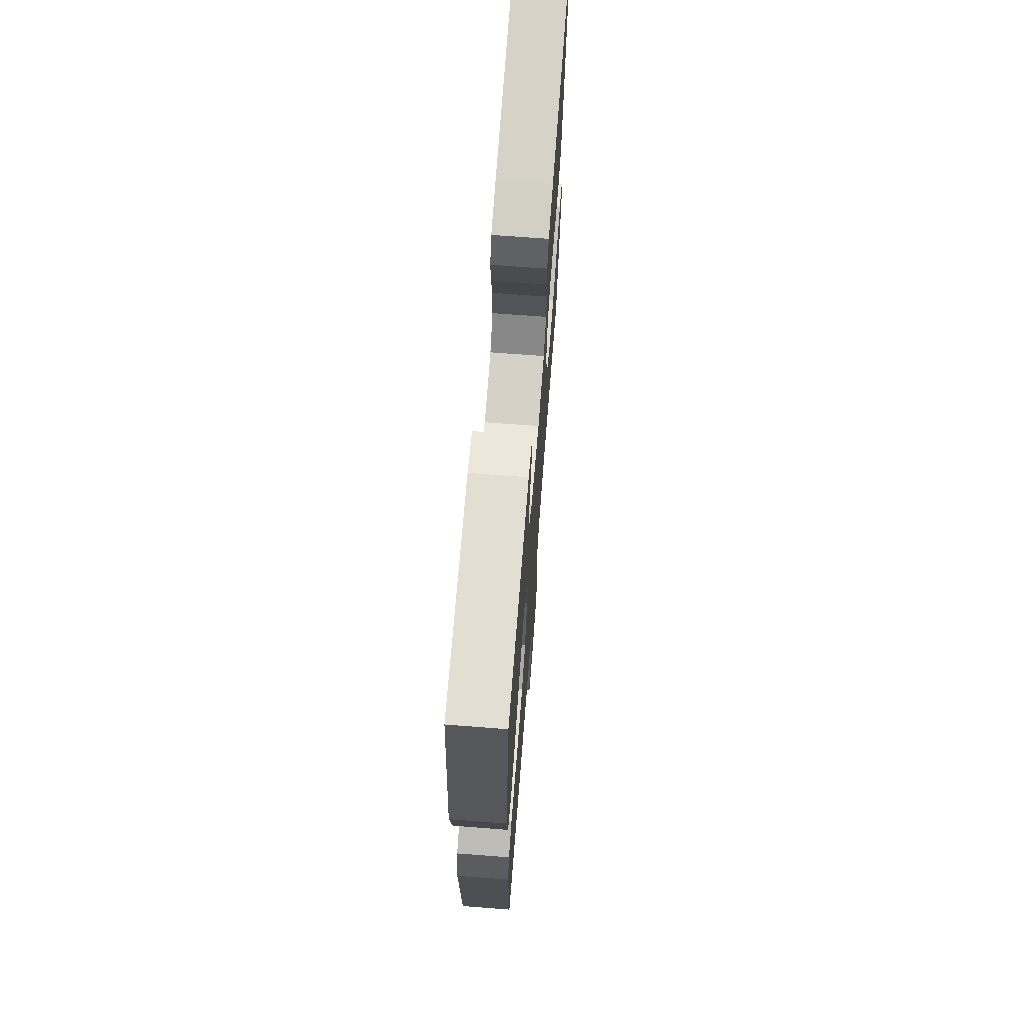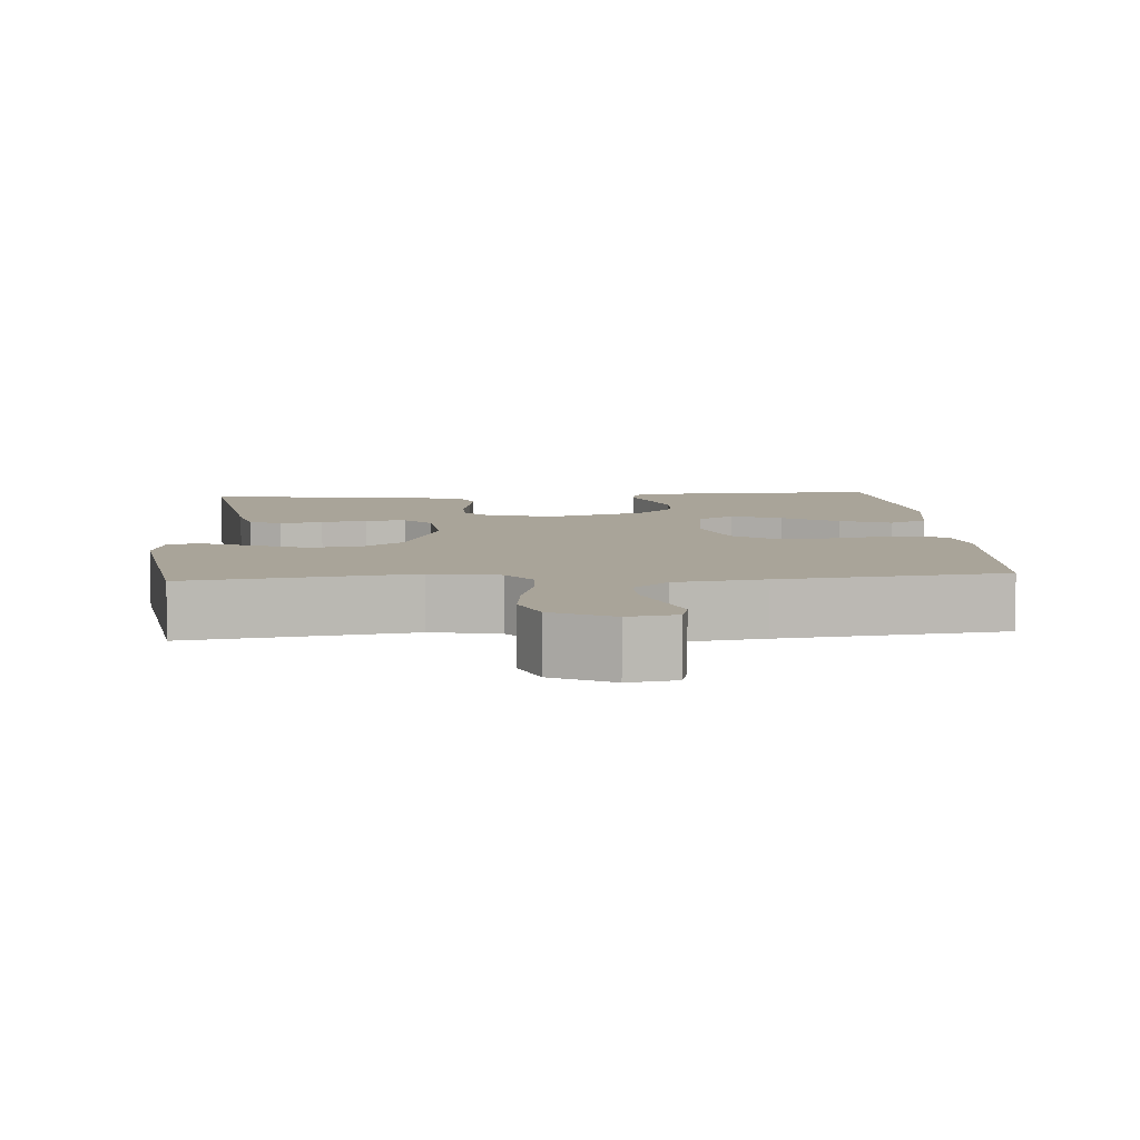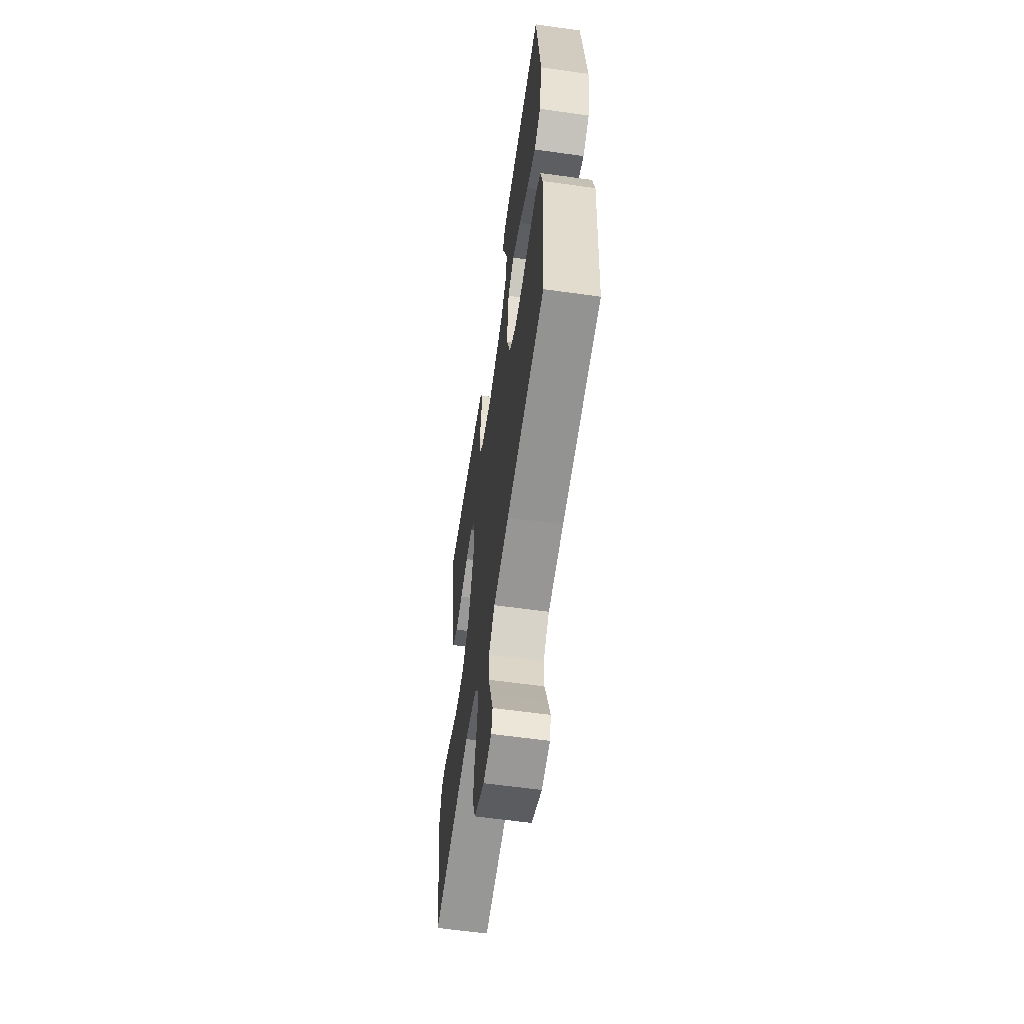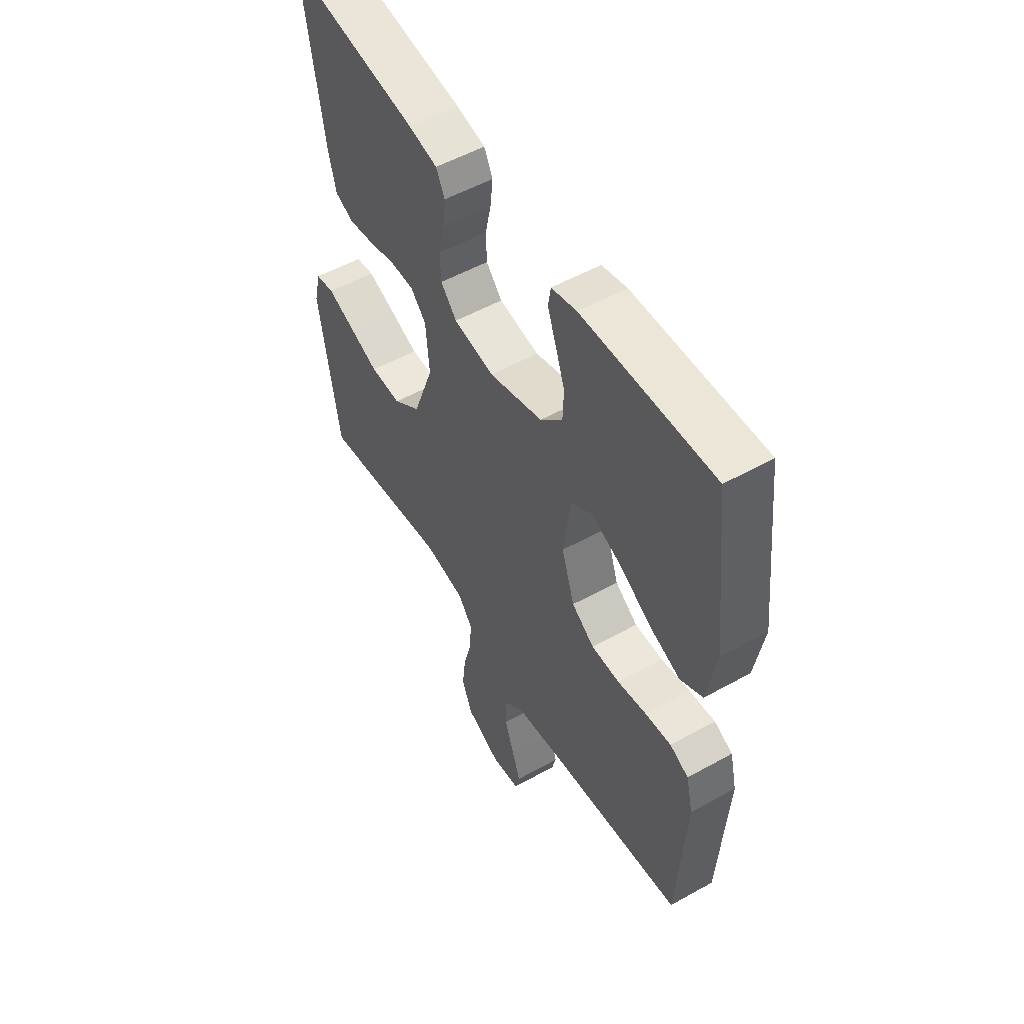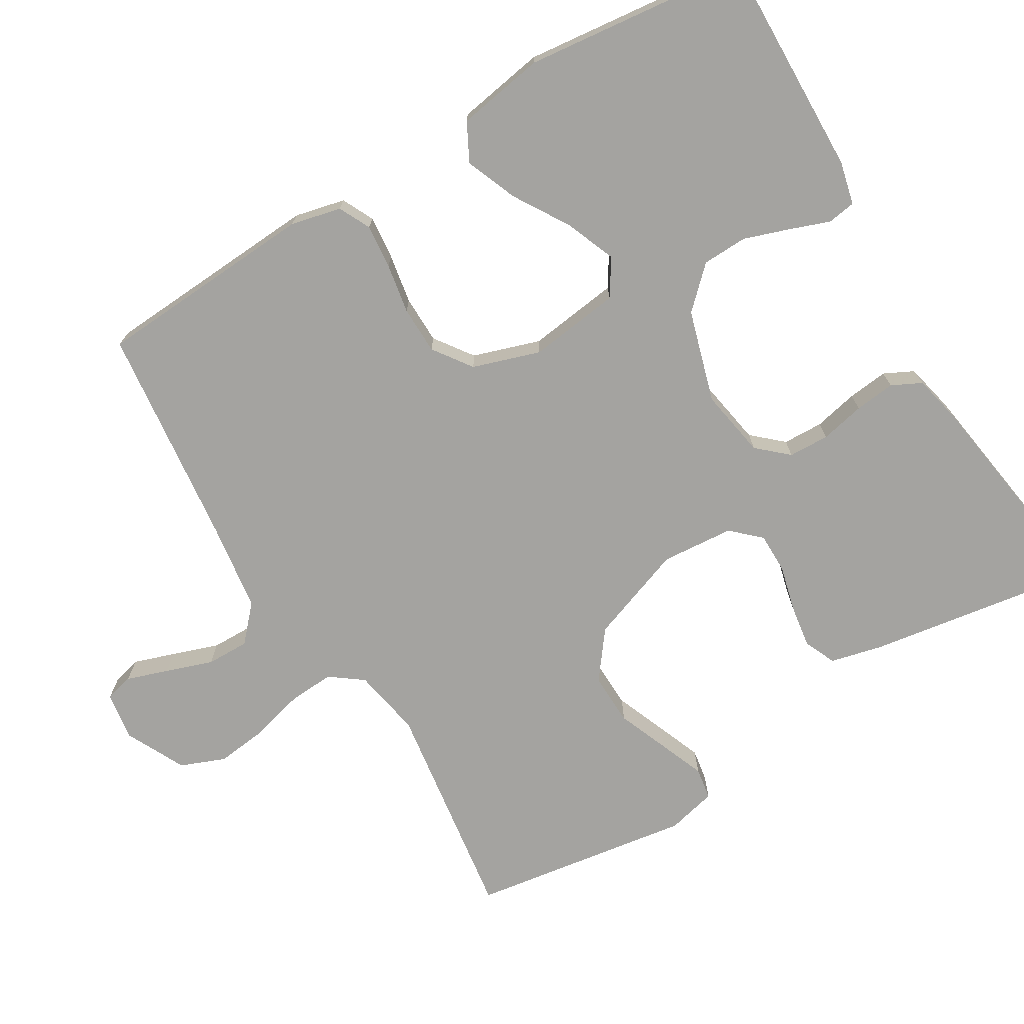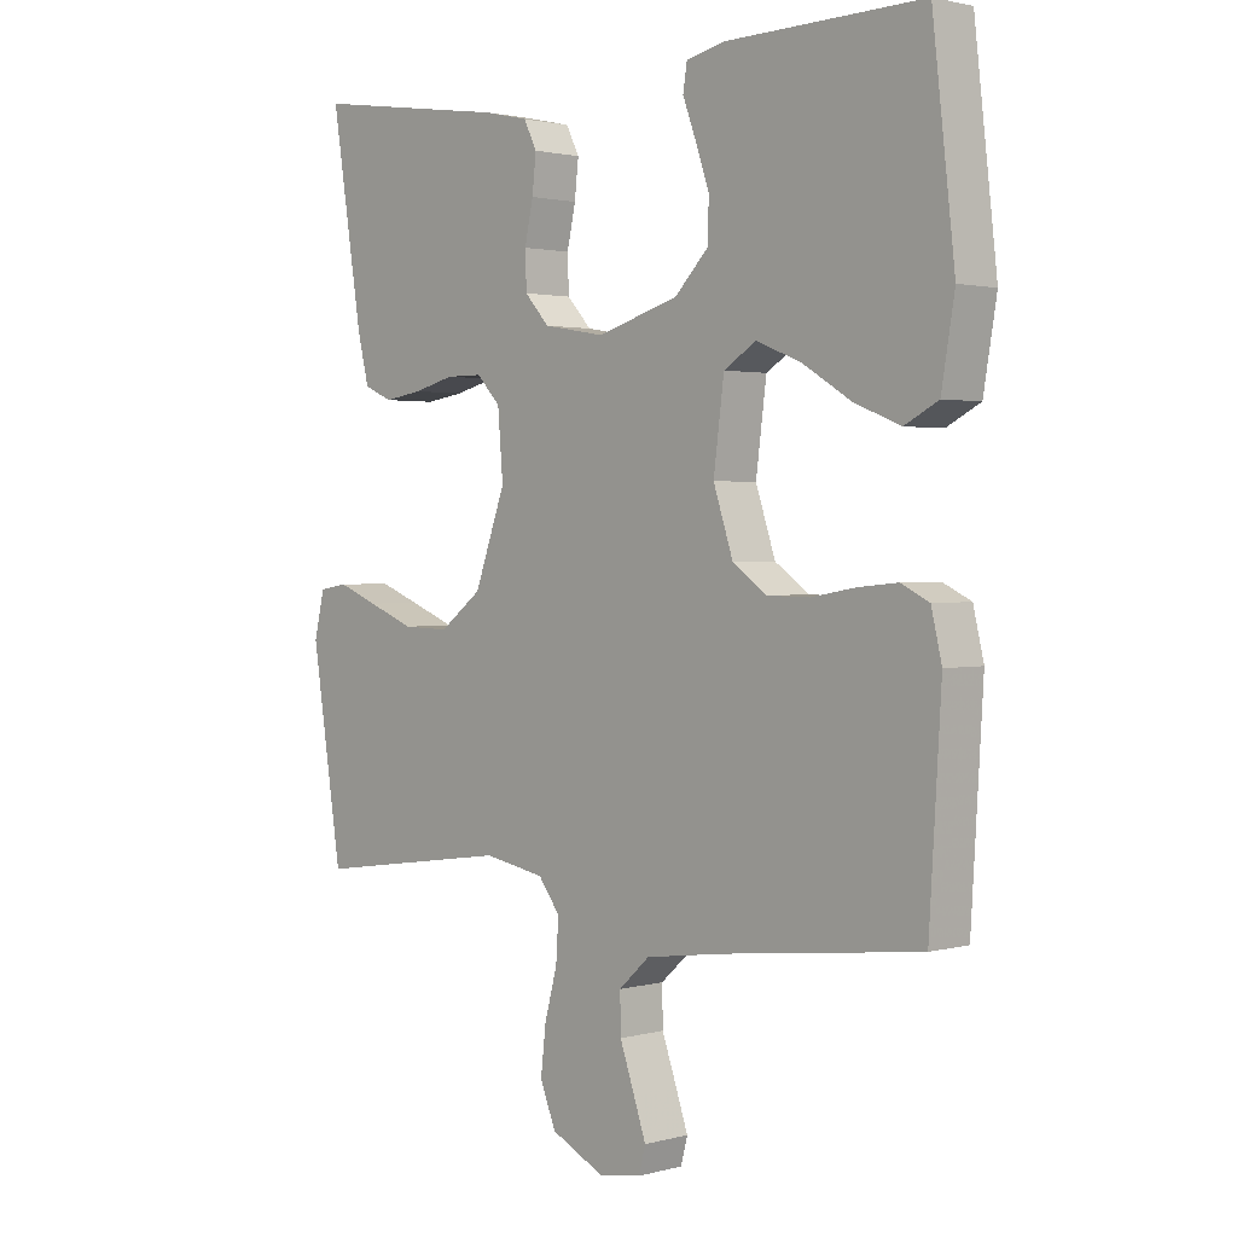
<metadata>
{"format":"obj","ext":"obj","renderer":"f3d","projection":"perspective","resolution":1024,"background":"white","views":[{"elev":69.0,"azim":-85.6,"up":"+Z"},{"elev":7.3,"azim":175.8,"up":"+Y"},{"elev":-59.9,"azim":-98.2,"up":"+Z"},{"elev":53.4,"azim":-120.8,"up":"+Z"},{"elev":-72.8,"azim":-58.9,"up":"+Y"},{"elev":1.8,"azim":-134.0,"up":"+Z"}]}
</metadata>
<code>
v 0.5 0.07 0.5
v 0.453 0.07 0.2
v 0.436 0.07 0.13
v 0.393 0.07 0.111
v 0.335 0.07 0.12
v 0.273 0.07 0.136
v 0.218 0.07 0.136
v 0.182 0.07 0.098
v 0.174 0.07 0
v 0.221 0.07 -0.131
v 0.285 0.07 -0.18
v 0.356 0.07 -0.178
v 0.426 0.07 -0.15
v 0.487 0.07 -0.126
v 0.53 0.07 -0.133
v 0.546 0.07 -0.2
v 0.5 0.07 -0.5
v 0.2 0.07 -0.457
v 0.107 0.07 -0.474
v 0.074 0.07 -0.518
v 0.078 0.07 -0.58
v 0.097 0.07 -0.651
v 0.105 0.07 -0.721
v 0.081 0.07 -0.781
v 0 0.07 -0.821
v -0.065 0.07 -0.811
v -0.075 0.07 -0.772
v -0.056 0.07 -0.716
v -0.034 0.07 -0.653
v -0.033 0.07 -0.595
v -0.08 0.07 -0.552
v -0.2 0.07 -0.535
v -0.5 0.07 -0.5
v -0.518 0.07 -0.2
v -0.502 0.07 -0.132
v -0.459 0.07 -0.111
v -0.399 0.07 -0.117
v -0.332 0.07 -0.129
v -0.267 0.07 -0.128
v -0.215 0.07 -0.091
v -0.185 0.07 0
v -0.201 0.07 0.124
v -0.25 0.07 0.155
v -0.318 0.07 0.128
v -0.393 0.07 0.082
v -0.463 0.07 0.054
v -0.514 0.07 0.081
v -0.534 0.07 0.2
v -0.5 0.07 0.5
v -0.2 0.07 0.492
v -0.142 0.07 0.478
v -0.136 0.07 0.44
v -0.156 0.07 0.386
v -0.177 0.07 0.325
v -0.175 0.07 0.264
v -0.124 0.07 0.211
v 0 0.07 0.174
v 0.093 0.07 0.19
v 0.13 0.07 0.231
v 0.132 0.07 0.286
v 0.119 0.07 0.346
v 0.113 0.07 0.401
v 0.133 0.07 0.441
v 0.2 0.07 0.456
v 0.5 0 0.5
v 0.453 0 0.2
v 0.436 0 0.13
v 0.393 0 0.111
v 0.335 0 0.12
v 0.273 0 0.136
v 0.218 0 0.136
v 0.182 0 0.098
v 0.174 0 0
v 0.221 0 -0.131
v 0.285 0 -0.18
v 0.356 0 -0.178
v 0.426 0 -0.15
v 0.487 0 -0.126
v 0.53 0 -0.133
v 0.546 0 -0.2
v 0.5 0 -0.5
v 0.2 0 -0.457
v 0.107 0 -0.474
v 0.074 0 -0.518
v 0.078 0 -0.58
v 0.097 0 -0.651
v 0.105 0 -0.721
v 0.081 0 -0.781
v 0 0 -0.821
v -0.065 0 -0.811
v -0.075 0 -0.772
v -0.056 0 -0.716
v -0.034 0 -0.653
v -0.033 0 -0.595
v -0.08 0 -0.552
v -0.2 0 -0.535
v -0.5 0 -0.5
v -0.518 0 -0.2
v -0.502 0 -0.132
v -0.459 0 -0.111
v -0.399 0 -0.117
v -0.332 0 -0.129
v -0.267 0 -0.128
v -0.215 0 -0.091
v -0.185 0 0
v -0.201 0 0.124
v -0.25 0 0.155
v -0.318 0 0.128
v -0.393 0 0.082
v -0.463 0 0.054
v -0.514 0 0.081
v -0.534 0 0.2
v -0.5 0 0.5
v -0.2 0 0.492
v -0.142 0 0.478
v -0.136 0 0.44
v -0.156 0 0.386
v -0.177 0 0.325
v -0.175 0 0.264
v -0.124 0 0.211
v 0 0 0.174
v 0.093 0 0.19
v 0.13 0 0.231
v 0.132 0 0.286
v 0.119 0 0.346
v 0.113 0 0.401
v 0.133 0 0.441
v 0.2 0 0.456
f 60 61 62 63
f 60 63 64 1
f 50 51 52 53
f 50 53 54
f 49 50 54 55
f 44 45 46 47
f 43 44 47 48
f 35 36 37 38
f 35 38 39
f 32 33 34 35
f 31 32 35 39
f 30 31 39 40
f 26 27 28 29
f 24 25 26 29
f 24 29 30
f 21 22 23 24
f 20 21 24 30
f 19 20 30 40
f 15 16 17 18
f 12 13 14 15
f 12 15 18 19
f 3 4 5 6
f 1 2 3 6
f 59 60 1 6
f 58 59 6 7
f 57 58 7 8
f 56 57 8 9
f 48 49 55 56
f 43 48 56
f 42 43 56 9
f 41 42 9 10
f 40 41 10 11
f 19 40 11
f 11 12 19
f 127 126 125 124
f 65 128 127 124
f 117 116 115 114
f 118 117 114
f 119 118 114 113
f 111 110 109 108
f 112 111 108 107
f 102 101 100 99
f 103 102 99
f 99 98 97 96
f 103 99 96 95
f 104 103 95 94
f 93 92 91 90
f 93 90 89 88
f 94 93 88
f 88 87 86 85
f 94 88 85 84
f 104 94 84 83
f 82 81 80 79
f 79 78 77 76
f 83 82 79 76
f 70 69 68 67
f 70 67 66 65
f 70 65 124 123
f 71 70 123 122
f 72 71 122 121
f 73 72 121 120
f 120 119 113 112
f 120 112 107
f 73 120 107 106
f 74 73 106 105
f 75 74 105 104
f 75 104 83
f 83 76 75
f 1 65 66 2
f 2 66 67 3
f 3 67 68 4
f 4 68 69 5
f 5 69 70 6
f 6 70 71 7
f 7 71 72 8
f 8 72 73 9
f 9 73 74 10
f 10 74 75 11
f 11 75 76 12
f 12 76 77 13
f 13 77 78 14
f 14 78 79 15
f 15 79 80 16
f 16 80 81 17
f 17 81 82 18
f 18 82 83 19
f 19 83 84 20
f 20 84 85 21
f 21 85 86 22
f 22 86 87 23
f 23 87 88 24
f 24 88 89 25
f 25 89 90 26
f 26 90 91 27
f 27 91 92 28
f 28 92 93 29
f 29 93 94 30
f 30 94 95 31
f 31 95 96 32
f 32 96 97 33
f 33 97 98 34
f 34 98 99 35
f 35 99 100 36
f 36 100 101 37
f 37 101 102 38
f 38 102 103 39
f 39 103 104 40
f 40 104 105 41
f 41 105 106 42
f 42 106 107 43
f 43 107 108 44
f 44 108 109 45
f 45 109 110 46
f 46 110 111 47
f 47 111 112 48
f 48 112 113 49
f 49 113 114 50
f 50 114 115 51
f 51 115 116 52
f 52 116 117 53
f 53 117 118 54
f 54 118 119 55
f 55 119 120 56
f 56 120 121 57
f 57 121 122 58
f 58 122 123 59
f 59 123 124 60
f 60 124 125 61
f 61 125 126 62
f 62 126 127 63
f 63 127 128 64
f 64 128 65 1

</code>
